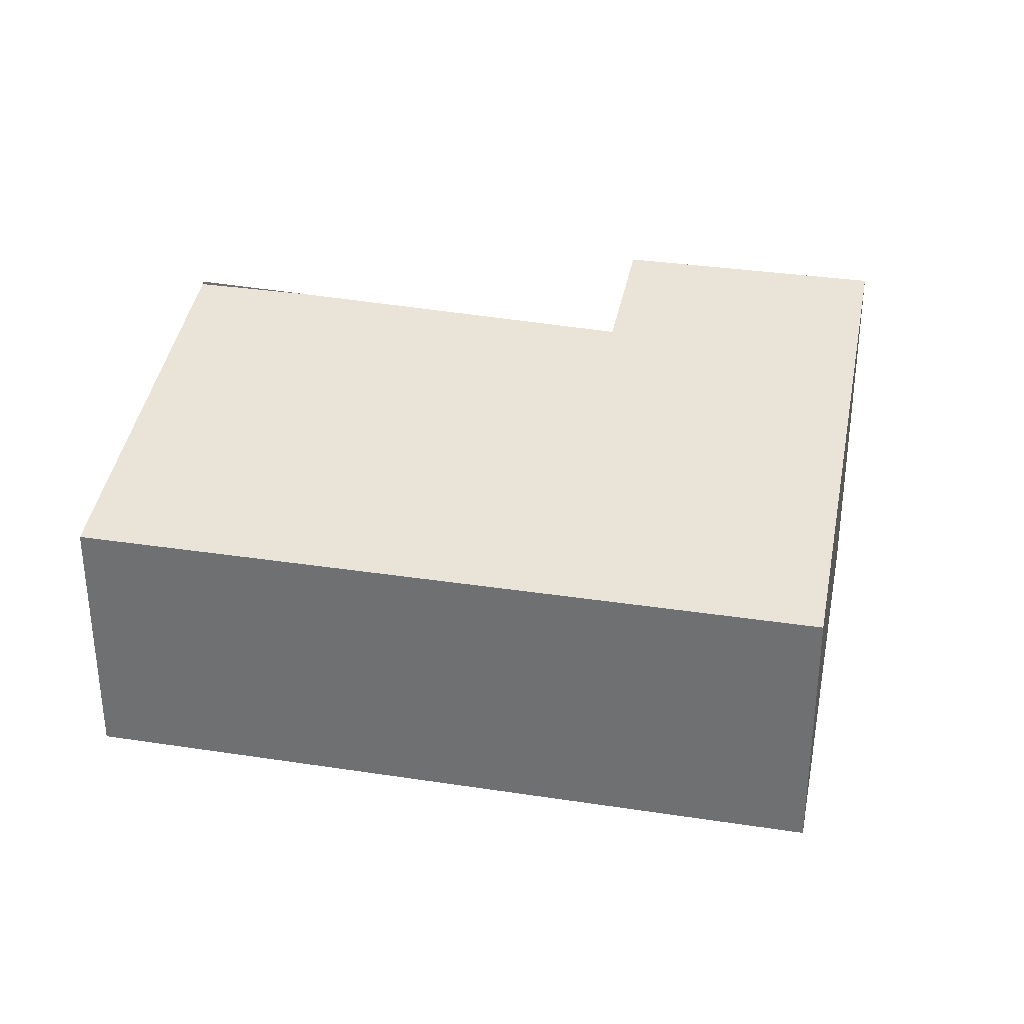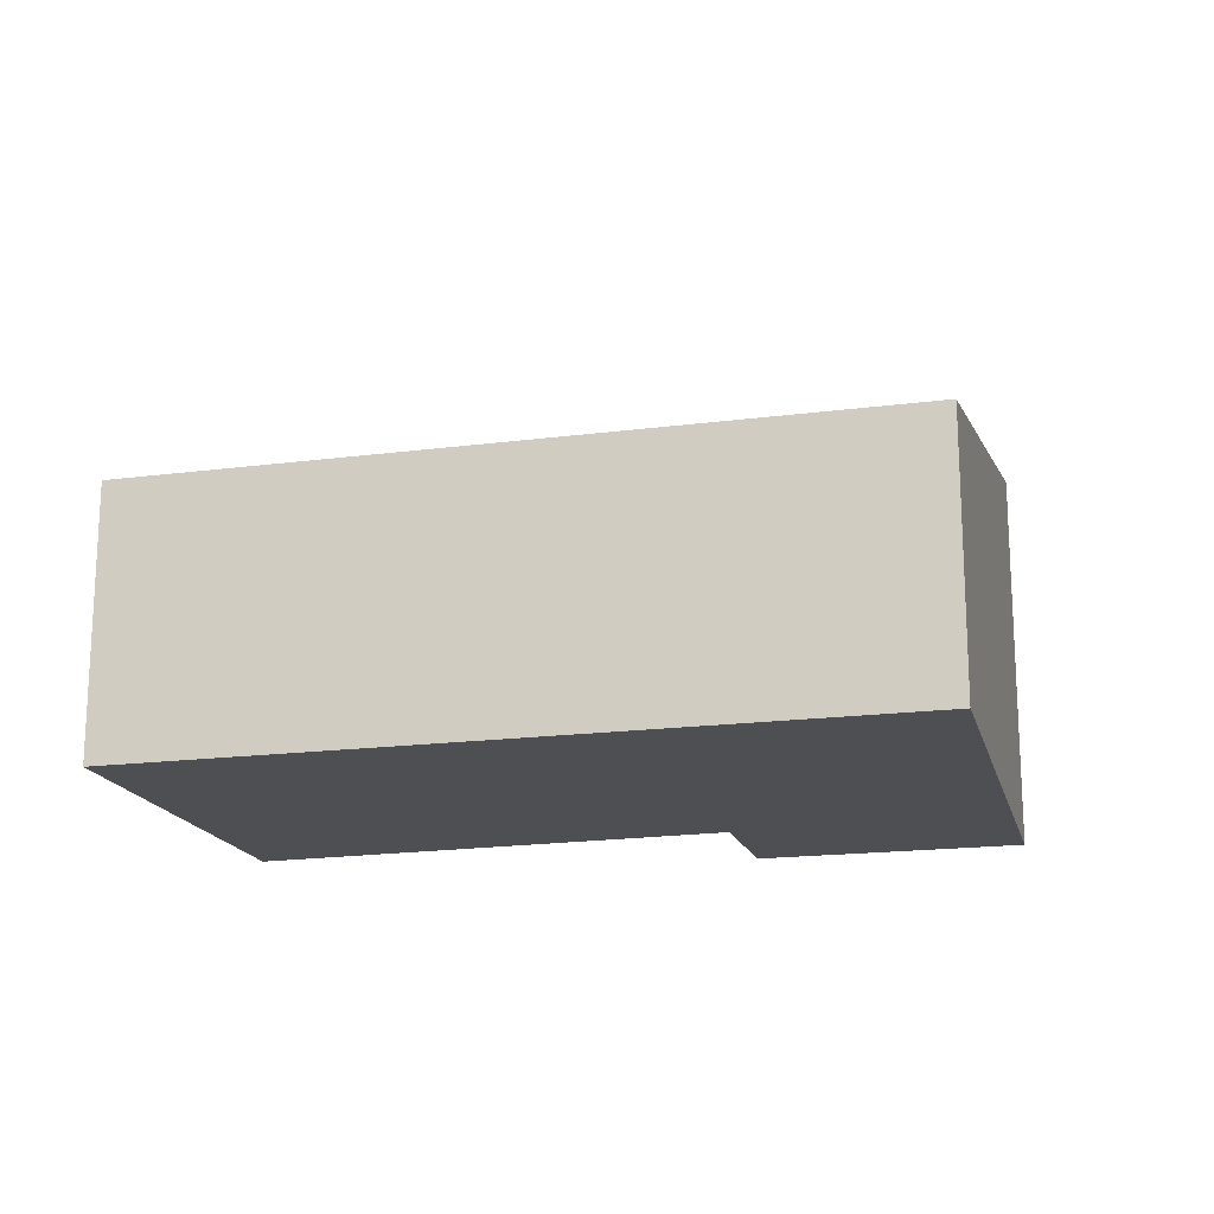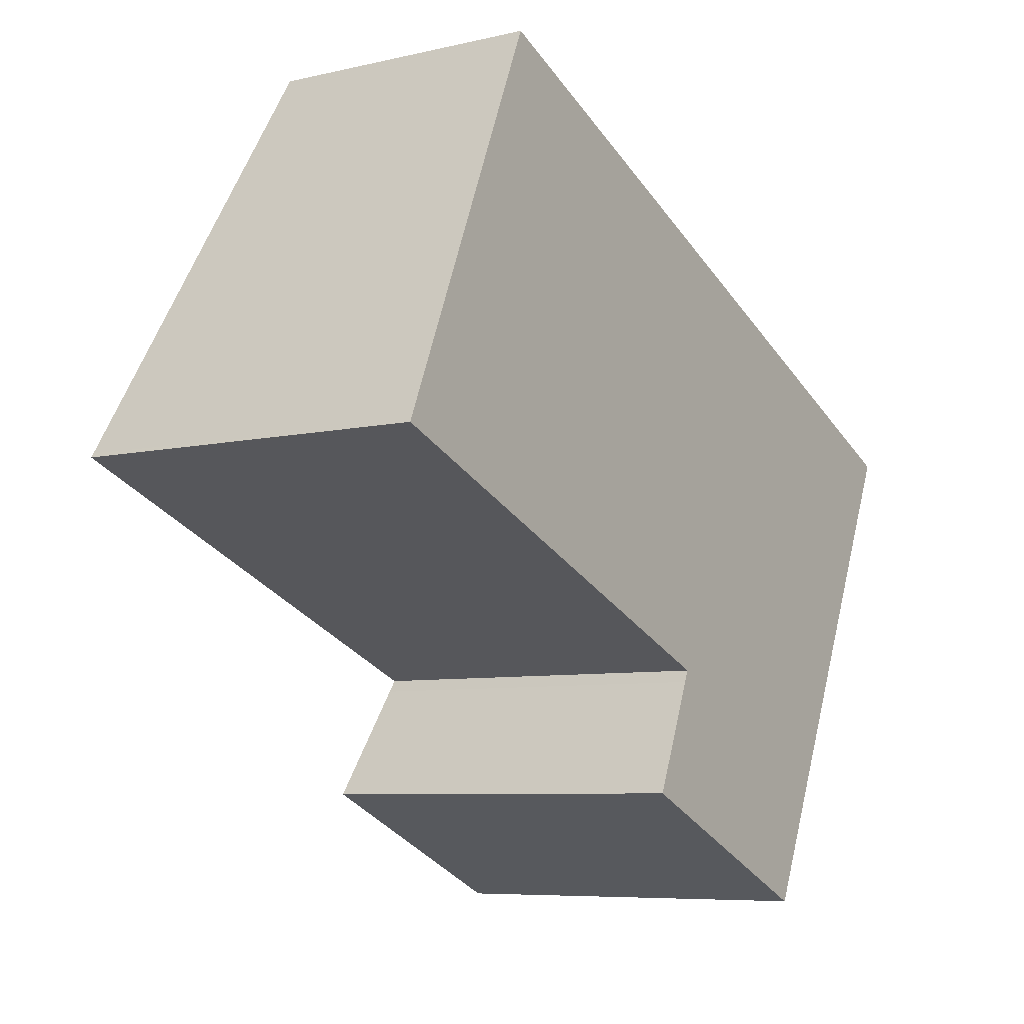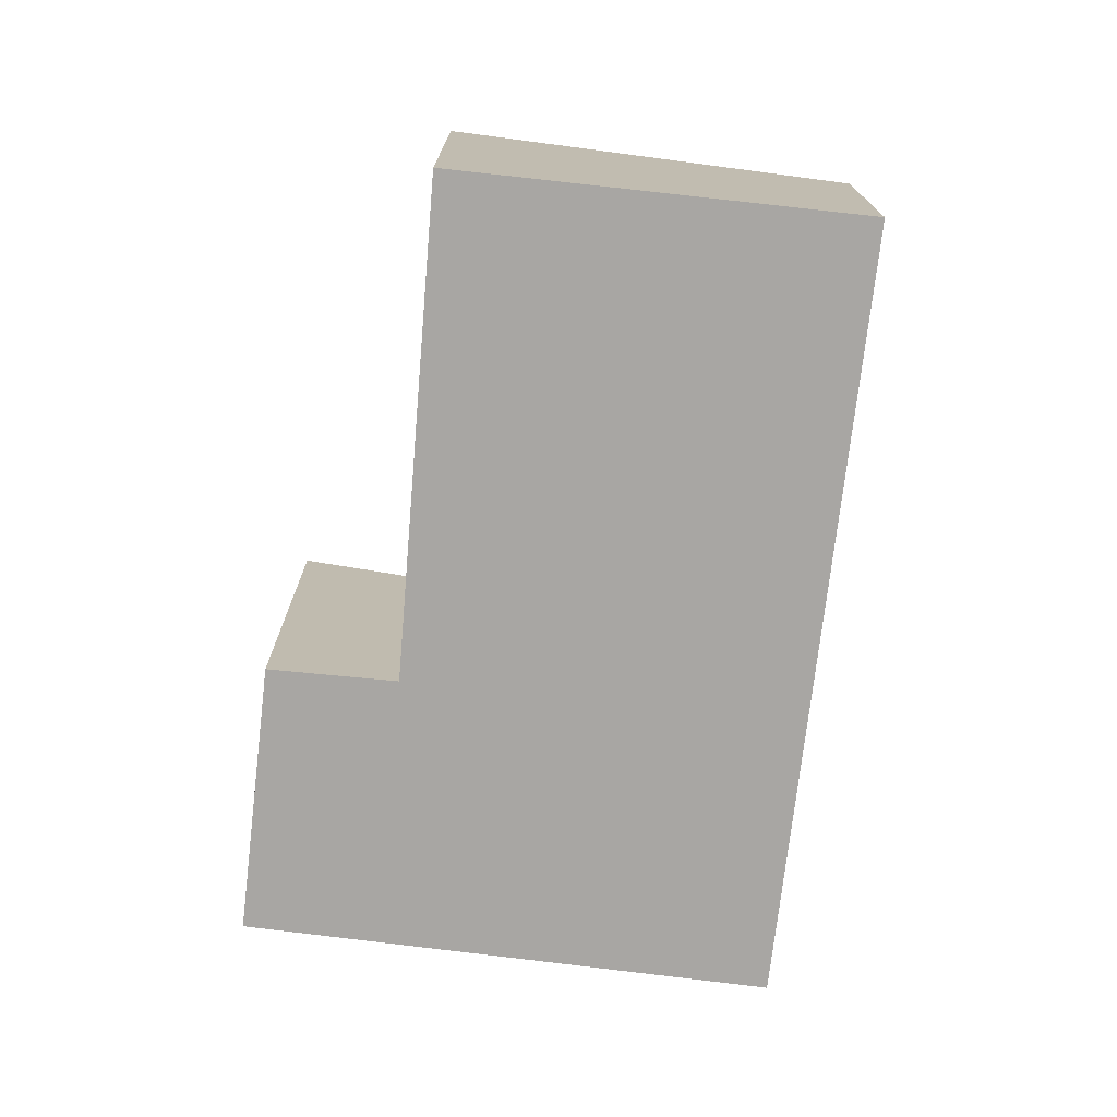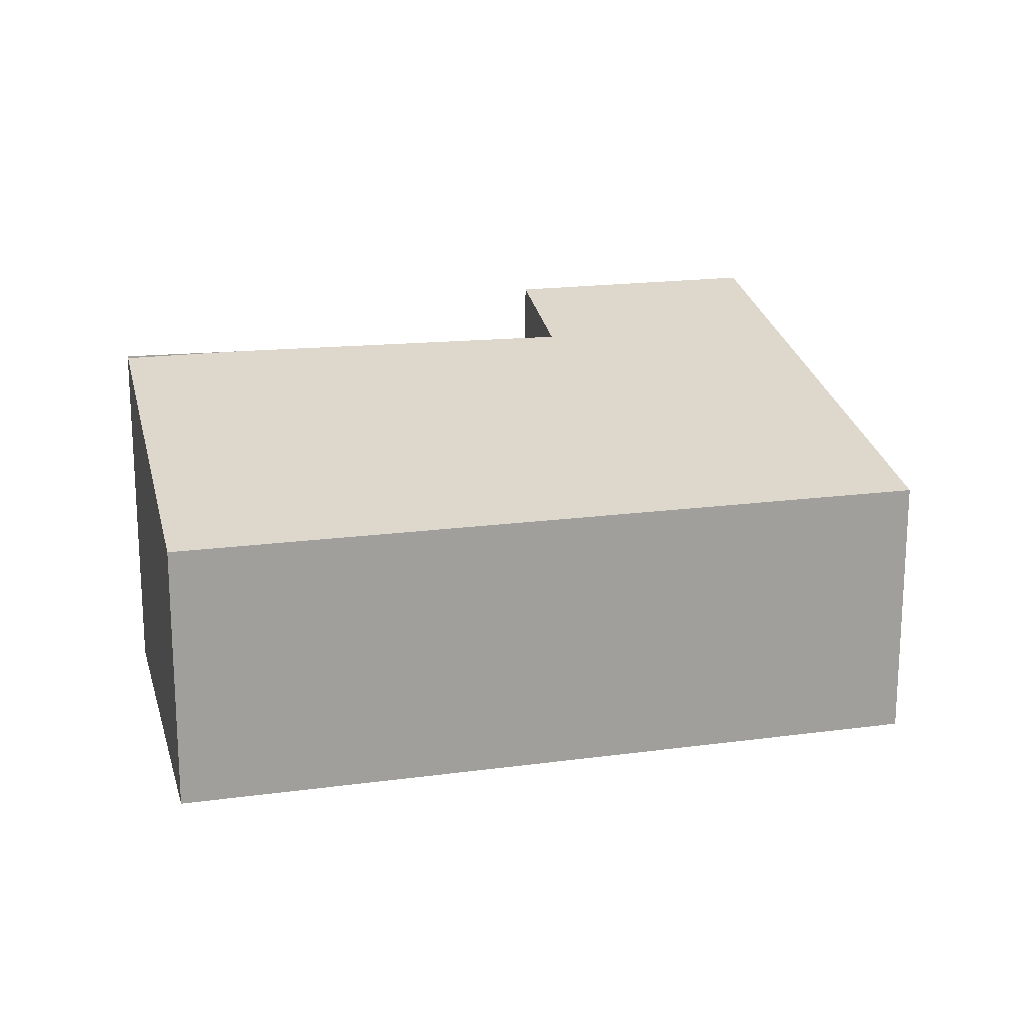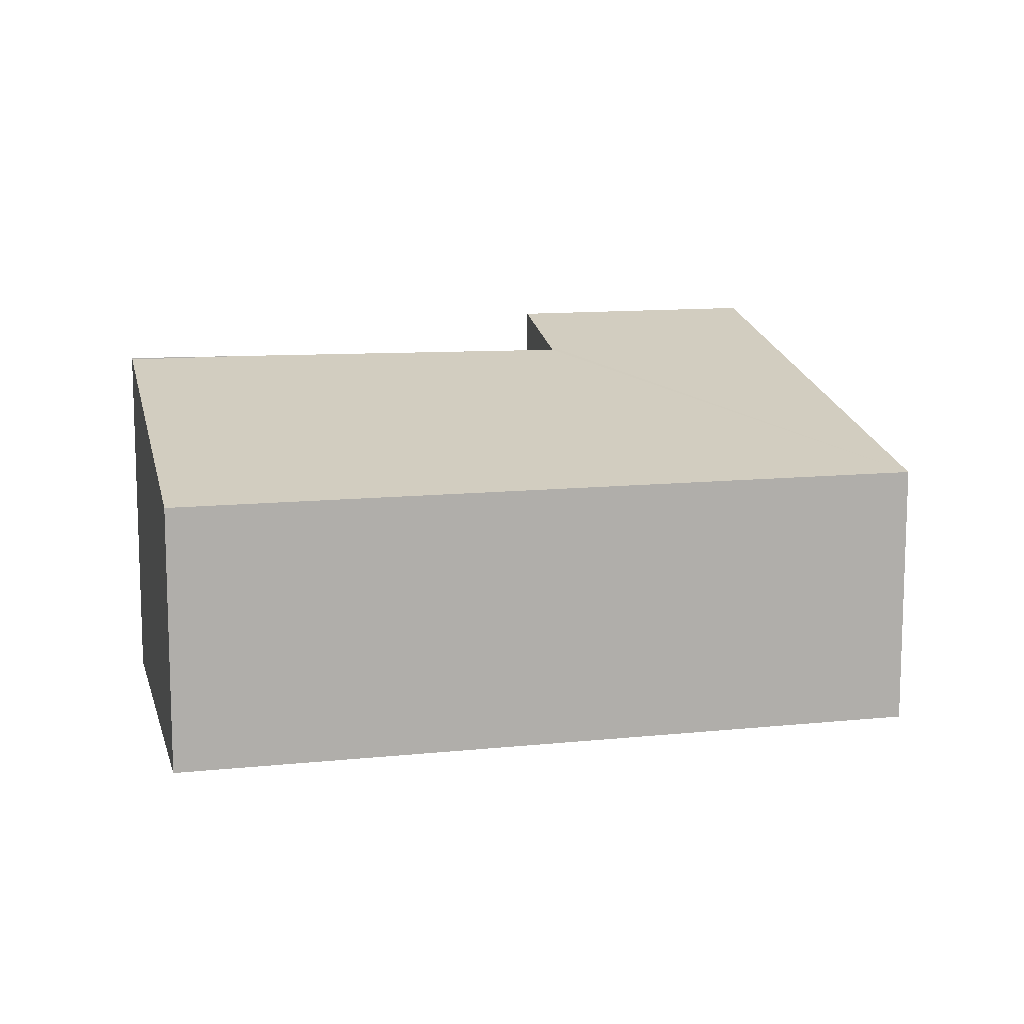
<metadata>
{"format":"obj","ext":"obj","renderer":"f3d","projection":"perspective","resolution":1024,"background":"white","views":[{"elev":33.2,"azim":35.7,"up":"+Y"},{"elev":-17.7,"azim":38.2,"up":"+Y"},{"elev":-7.1,"azim":-56.1,"up":"+Z"},{"elev":-74.3,"azim":-72.8,"up":"+Y"},{"elev":18.5,"azim":9.2,"up":"+Y"},{"elev":11.7,"azim":9.7,"up":"+Y"}]}
</metadata>
<code>
v  3.498 3.305 -2.598
v  6.044 3.081 -2.623
v  5.626 3.306 -3.54
v  7.503 2.299 0.576
v  3.886 3.081 -1.672
v  3.926 3.058 -1.575
v  1.413 2.299 3.259
v  1.016 3.081 -0.408
v  0.015 3.081 0.034
v  5.626 2.168e-16 -3.54
v  3.498 1.591e-16 -2.598
v  3.886 1.024e-16 -1.672
v  0 0 0
v  0 3.09 1.892e-16
v  1.413 -1.996e-16 3.259
v  0.015 -2.082e-18 0.034
v  3.926 9.644e-17 -1.575
v  1.016 2.498e-17 -0.408
v  7.503 -3.527e-17 0.576
v  6.044 1.606e-16 -2.623
g defaultobject
f 1 2 3
f 2 1 4
f 4 1 5
f 4 5 6
f 4 6 7
f 7 6 8
f 7 8 9
f 10 1 3
f 1 10 11
f 11 5 1
f 5 11 12
f 13 9 14
f 9 13 7
f 7 13 15
f 15 13 16
f 12 6 5
f 6 12 17
f 17 8 6
f 8 17 18
f 8 18 14
f 14 18 13
f 15 4 7
f 4 15 19
f 2 10 3
f 10 2 4
f 10 4 20
f 20 4 19
f 16 19 15
f 19 16 13
f 19 13 18
f 19 18 17
f 19 17 12
f 19 12 11
f 19 11 20
f 20 11 10

</code>
